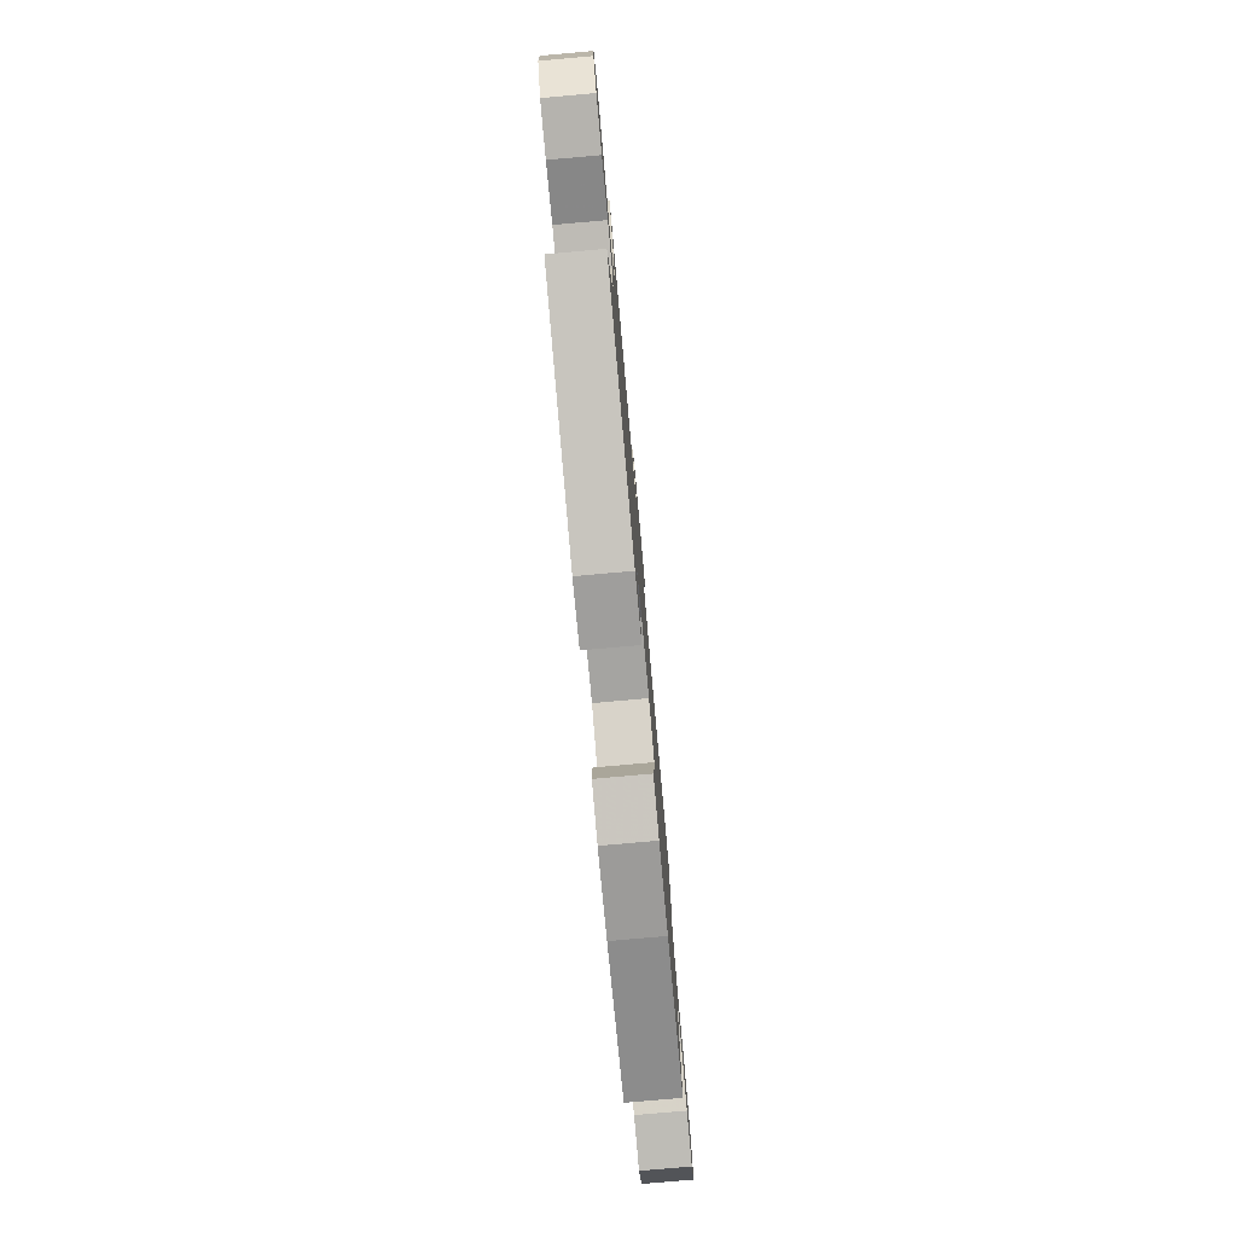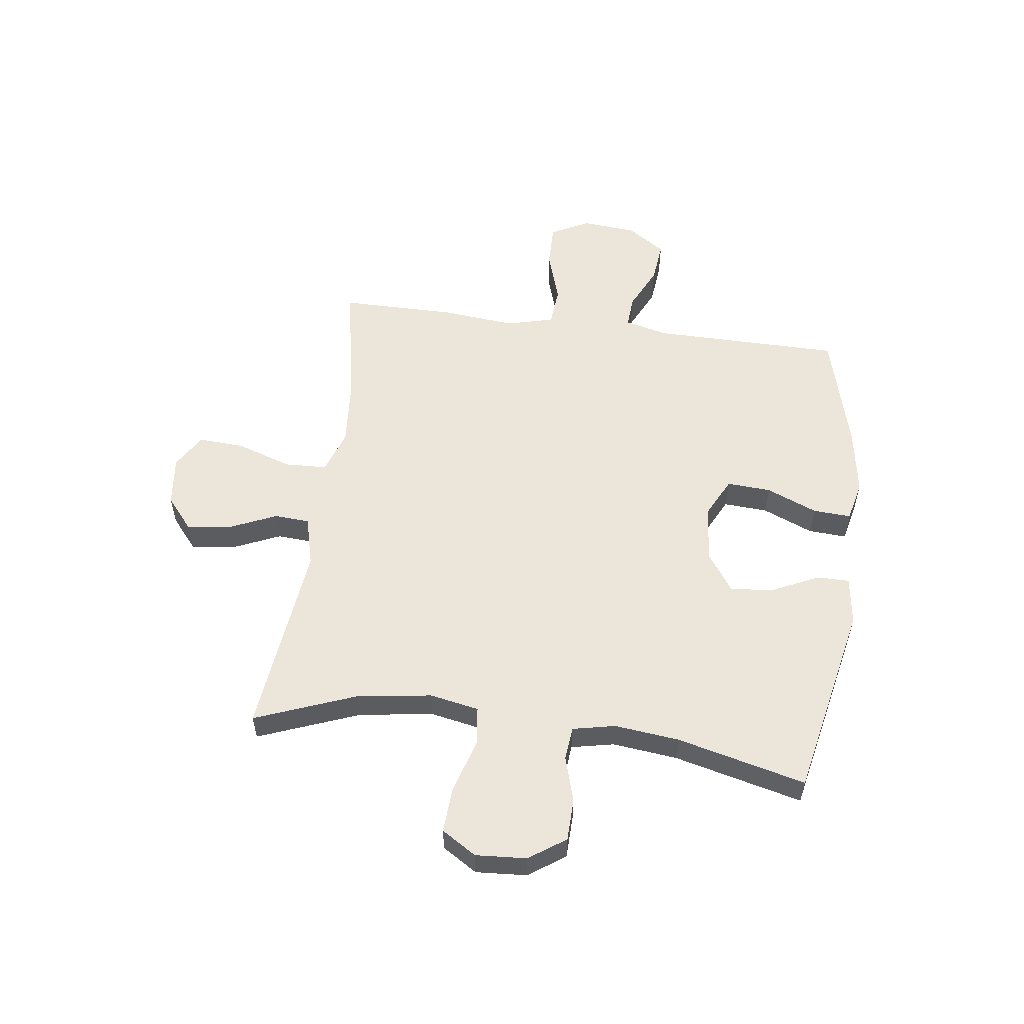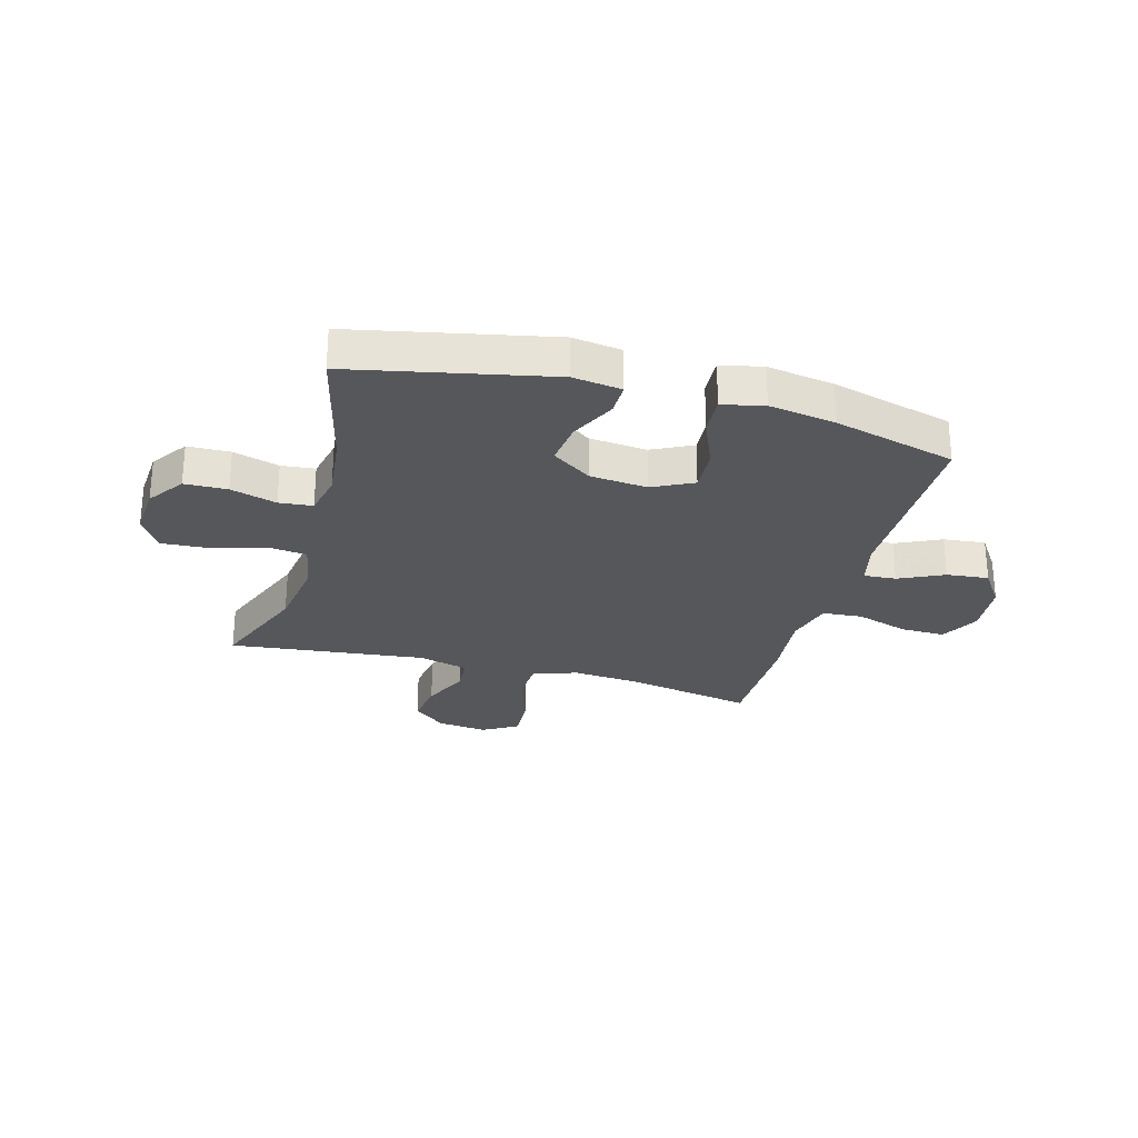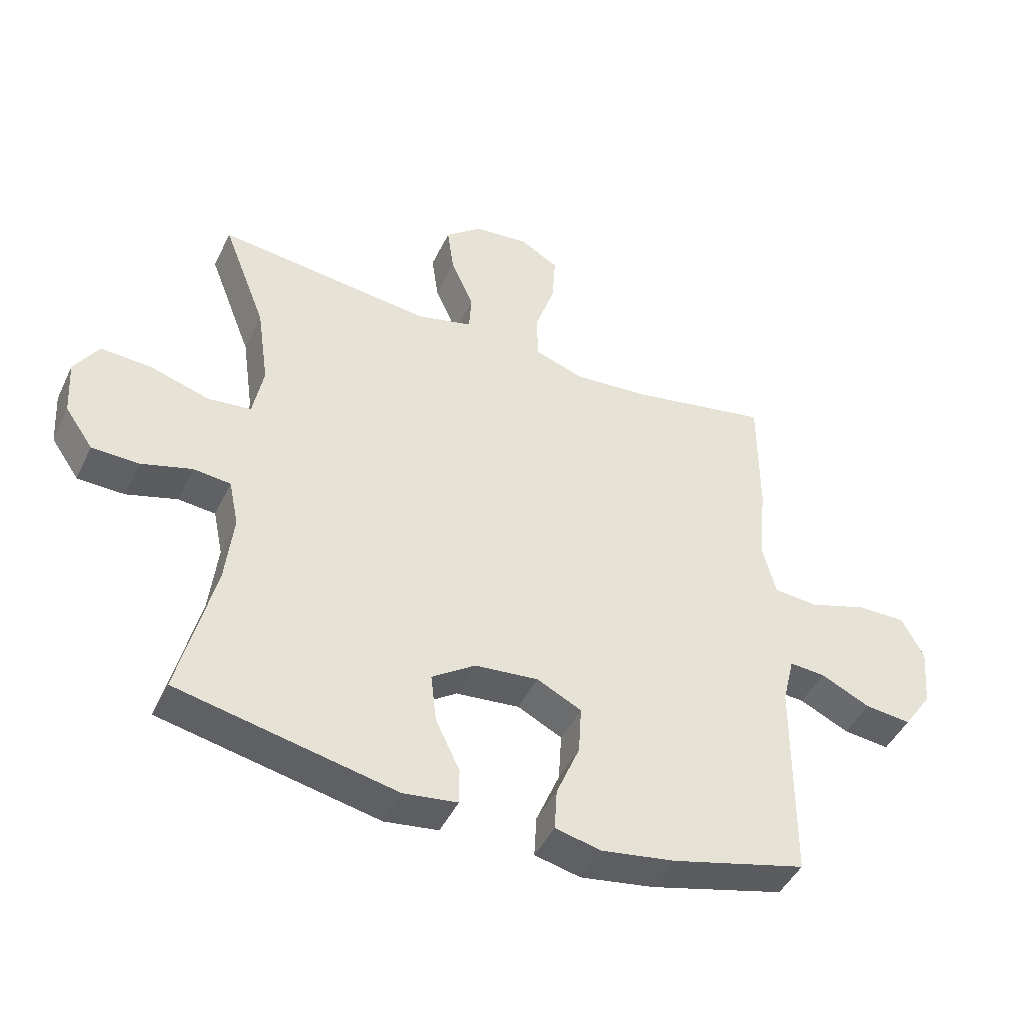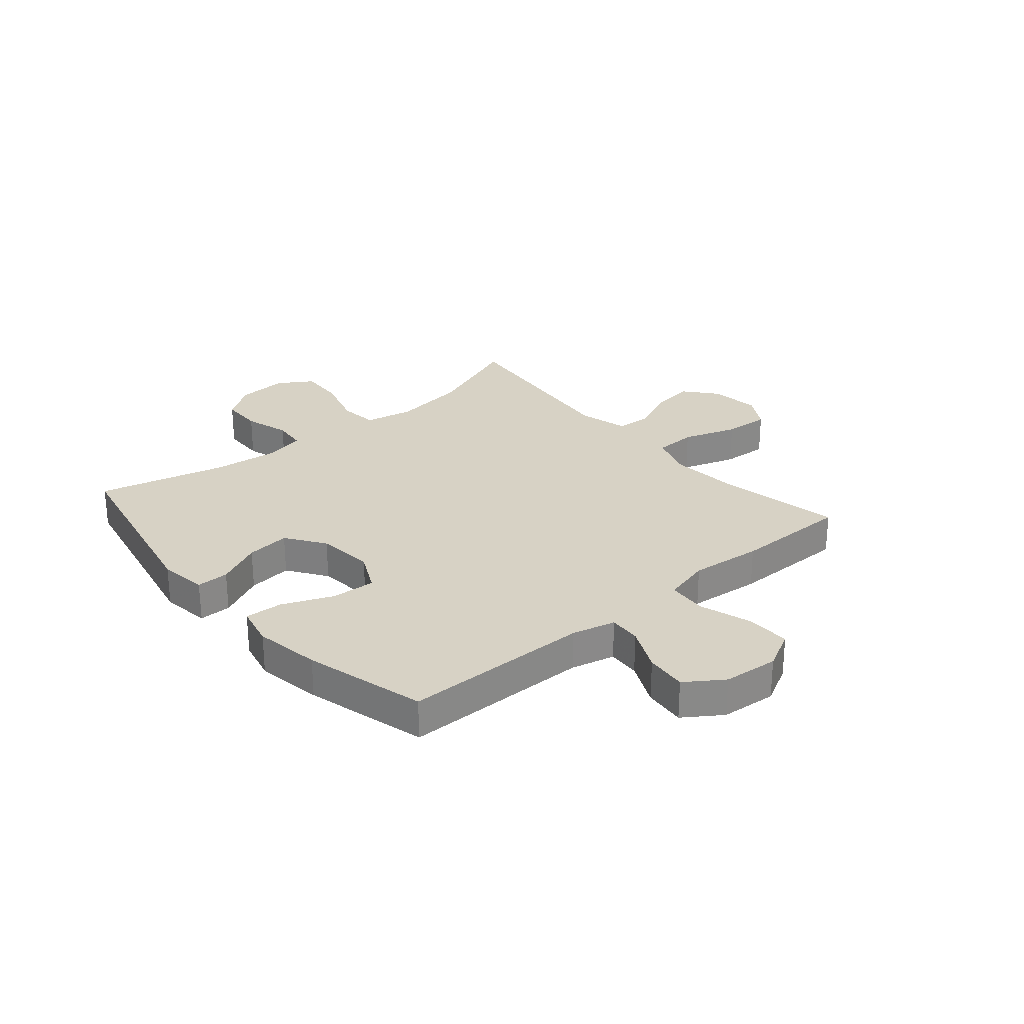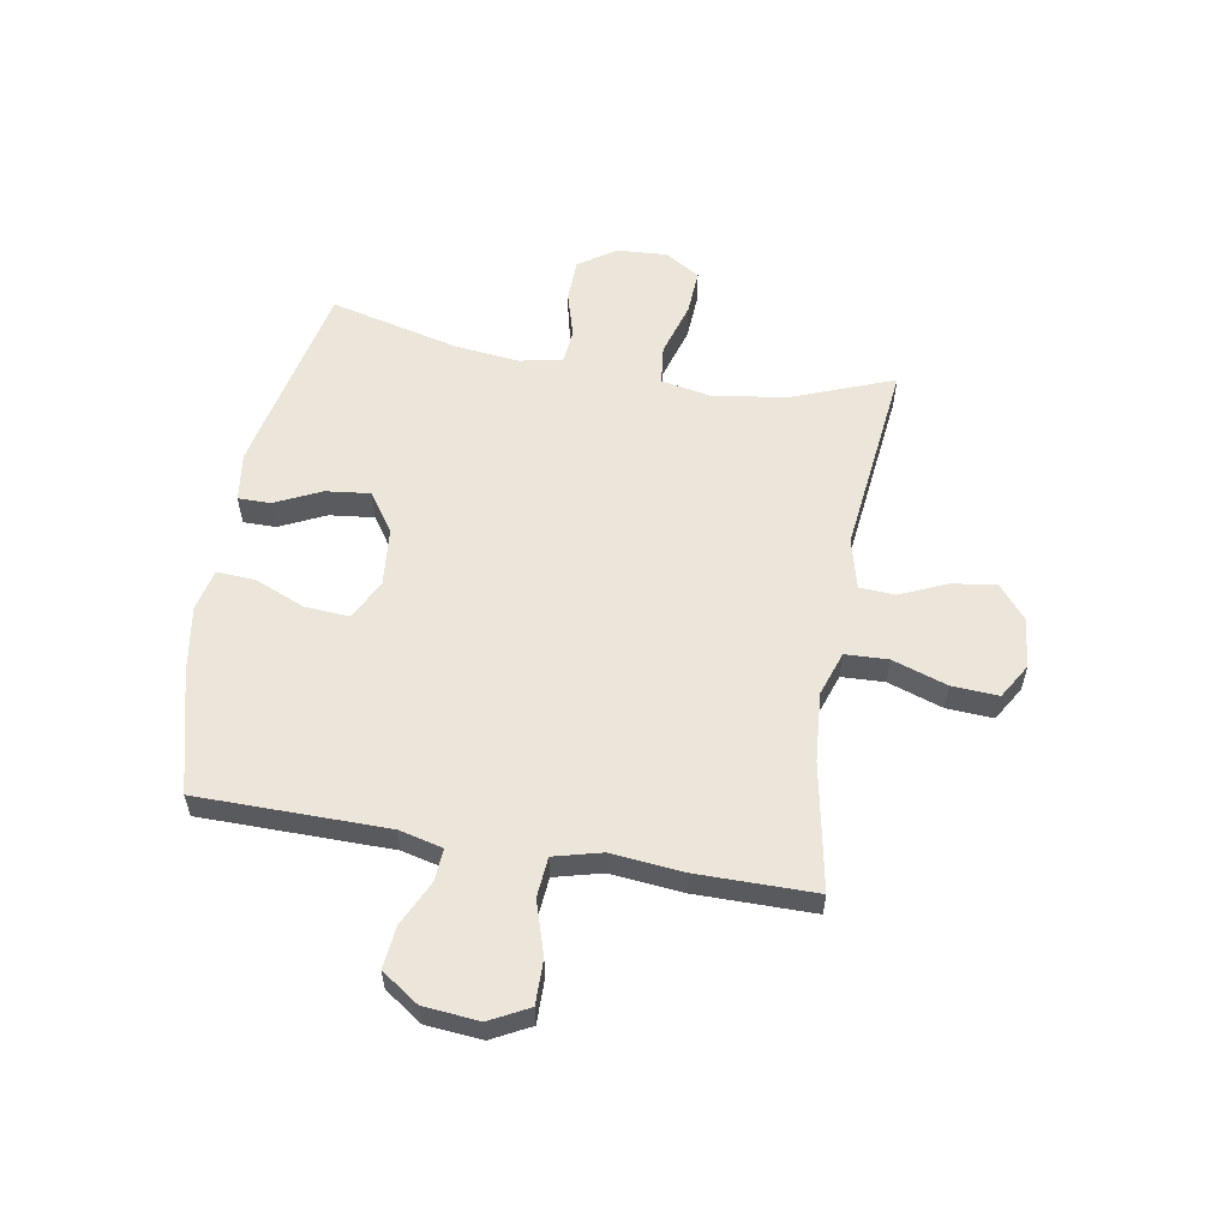
<metadata>
{"format":"obj","ext":"obj","renderer":"f3d","projection":"perspective","resolution":1024,"background":"white","views":[{"elev":-78.7,"azim":95.1,"up":"+Z"},{"elev":55.2,"azim":97.5,"up":"+Y"},{"elev":-27.0,"azim":164.4,"up":"+Y"},{"elev":-45.3,"azim":155.5,"up":"+Z"},{"elev":27.4,"azim":-130.5,"up":"+Y"},{"elev":57.2,"azim":-80.2,"up":"+Y"}]}
</metadata>
<code>
v 0.5 0.07 0.5
v 0.43 0.07 0.319
v 0.411 0.07 0.186
v 0.428 0.07 0.098
v 0.498 0.07 0.09
v 0.594 0.07 0.119
v 0.676 0.07 0.124
v 0.715 0.07 0.062
v 0.709 0.07 -0.029
v 0.664 0.07 -0.094
v 0.588 0.07 -0.096
v 0.506 0.07 -0.072
v 0.446 0.07 -0.078
v 0.43 0.07 -0.154
v 0.443 0.07 -0.27
v 0.5 0.07 -0.5
v 0.148 0.07 -0.574
v 0.061 0.07 -0.562
v 0.061 0.07 -0.504
v 0.1 0.07 -0.422
v 0.109 0.07 -0.343
v 0.039 0.07 -0.295
v -0.064 0.07 -0.285
v -0.136 0.07 -0.321
v -0.131 0.07 -0.4
v -0.093 0.07 -0.491
v -0.089 0.07 -0.559
v -0.163 0.07 -0.576
v -0.282 0.07 -0.557
v -0.5 0.07 -0.5
v -0.503 0.07 -0.162
v -0.522 0.07 -0.084
v -0.58 0.07 -0.088
v -0.66 0.07 -0.126
v -0.735 0.07 -0.134
v -0.781 0.07 -0.067
v -0.79 0.07 0.032
v -0.754 0.07 0.101
v -0.675 0.07 0.1
v -0.58 0.07 0.07
v -0.509 0.07 0.076
v -0.487 0.07 0.161
v -0.5 0.07 0.29
v -0.5 0.07 0.5
v -0.274 0.07 0.457
v -0.151 0.07 0.447
v -0.072 0.07 0.474
v -0.069 0.07 0.55
v -0.102 0.07 0.648
v -0.107 0.07 0.731
v -0.045 0.07 0.768
v 0.045 0.07 0.758
v 0.104 0.07 0.709
v 0.093 0.07 0.63
v 0.056 0.07 0.546
v 0.06 0.07 0.483
v 0.15 0.07 0.46
v 0.5 0 0.5
v 0.43 0 0.319
v 0.411 0 0.186
v 0.428 0 0.098
v 0.498 0 0.09
v 0.594 0 0.119
v 0.676 0 0.124
v 0.715 0 0.062
v 0.709 0 -0.029
v 0.664 0 -0.094
v 0.588 0 -0.096
v 0.506 0 -0.072
v 0.446 0 -0.078
v 0.43 0 -0.154
v 0.443 0 -0.27
v 0.5 0 -0.5
v 0.148 0 -0.574
v 0.061 0 -0.562
v 0.061 0 -0.504
v 0.1 0 -0.422
v 0.109 0 -0.343
v 0.039 0 -0.295
v -0.064 0 -0.285
v -0.136 0 -0.321
v -0.131 0 -0.4
v -0.093 0 -0.491
v -0.089 0 -0.559
v -0.163 0 -0.576
v -0.282 0 -0.557
v -0.5 0 -0.5
v -0.503 0 -0.162
v -0.522 0 -0.084
v -0.58 0 -0.088
v -0.66 0 -0.126
v -0.735 0 -0.134
v -0.781 0 -0.067
v -0.79 0 0.032
v -0.754 0 0.101
v -0.675 0 0.1
v -0.58 0 0.07
v -0.509 0 0.076
v -0.487 0 0.161
v -0.5 0 0.29
v -0.5 0 0.5
v -0.274 0 0.457
v -0.151 0 0.447
v -0.072 0 0.474
v -0.069 0 0.55
v -0.102 0 0.648
v -0.107 0 0.731
v -0.045 0 0.768
v 0.045 0 0.758
v 0.104 0 0.709
v 0.093 0 0.63
v 0.056 0 0.546
v 0.06 0 0.483
v 0.15 0 0.46
f 53 54 55
f 52 53 55
f 51 52 55
f 50 51 55
f 49 50 55
f 48 49 55
f 47 48 55 56
f 46 47 56 57
f 42 43 44 45
f 41 42 45 46
f 38 39 40
f 37 38 40
f 36 37 40
f 35 36 40
f 34 35 40
f 33 34 40
f 32 33 40 41
f 41 46 57
f 32 41 57
f 31 32 57
f 29 30 31
f 28 29 31
f 27 28 31
f 26 27 31
f 25 26 31
f 18 19 20
f 17 18 20
f 16 17 20
f 15 16 20
f 14 15 20 21
f 13 14 21 22
f 10 11 12
f 9 10 12
f 8 9 12
f 7 8 12
f 6 7 12
f 5 6 12
f 4 5 12 13
f 13 22 23
f 4 13 23
f 3 4 23
f 57 1 2
f 3 23 24
f 2 3 24
f 57 2 24
f 31 57 24
f 24 25 31
f 112 111 110
f 112 110 109
f 112 109 108
f 112 108 107
f 112 107 106
f 112 106 105
f 113 112 105 104
f 114 113 104 103
f 102 101 100 99
f 103 102 99 98
f 97 96 95
f 97 95 94
f 97 94 93
f 97 93 92
f 97 92 91
f 97 91 90
f 98 97 90 89
f 114 103 98
f 114 98 89
f 114 89 88
f 88 87 86
f 88 86 85
f 88 85 84
f 88 84 83
f 88 83 82
f 77 76 75
f 77 75 74
f 77 74 73
f 77 73 72
f 78 77 72 71
f 79 78 71 70
f 69 68 67
f 69 67 66
f 69 66 65
f 69 65 64
f 69 64 63
f 69 63 62
f 70 69 62 61
f 80 79 70
f 80 70 61
f 80 61 60
f 59 58 114
f 81 80 60
f 81 60 59
f 81 59 114
f 81 114 88
f 88 82 81
f 1 58 59 2
f 2 59 60 3
f 3 60 61 4
f 4 61 62 5
f 5 62 63 6
f 6 63 64 7
f 7 64 65 8
f 8 65 66 9
f 9 66 67 10
f 10 67 68 11
f 11 68 69 12
f 12 69 70 13
f 13 70 71 14
f 14 71 72 15
f 15 72 73 16
f 16 73 74 17
f 17 74 75 18
f 18 75 76 19
f 19 76 77 20
f 20 77 78 21
f 21 78 79 22
f 22 79 80 23
f 23 80 81 24
f 24 81 82 25
f 25 82 83 26
f 26 83 84 27
f 27 84 85 28
f 28 85 86 29
f 29 86 87 30
f 30 87 88 31
f 31 88 89 32
f 32 89 90 33
f 33 90 91 34
f 34 91 92 35
f 35 92 93 36
f 36 93 94 37
f 37 94 95 38
f 38 95 96 39
f 39 96 97 40
f 40 97 98 41
f 41 98 99 42
f 42 99 100 43
f 43 100 101 44
f 44 101 102 45
f 45 102 103 46
f 46 103 104 47
f 47 104 105 48
f 48 105 106 49
f 49 106 107 50
f 50 107 108 51
f 51 108 109 52
f 52 109 110 53
f 53 110 111 54
f 54 111 112 55
f 55 112 113 56
f 56 113 114 57
f 57 114 58 1

</code>
